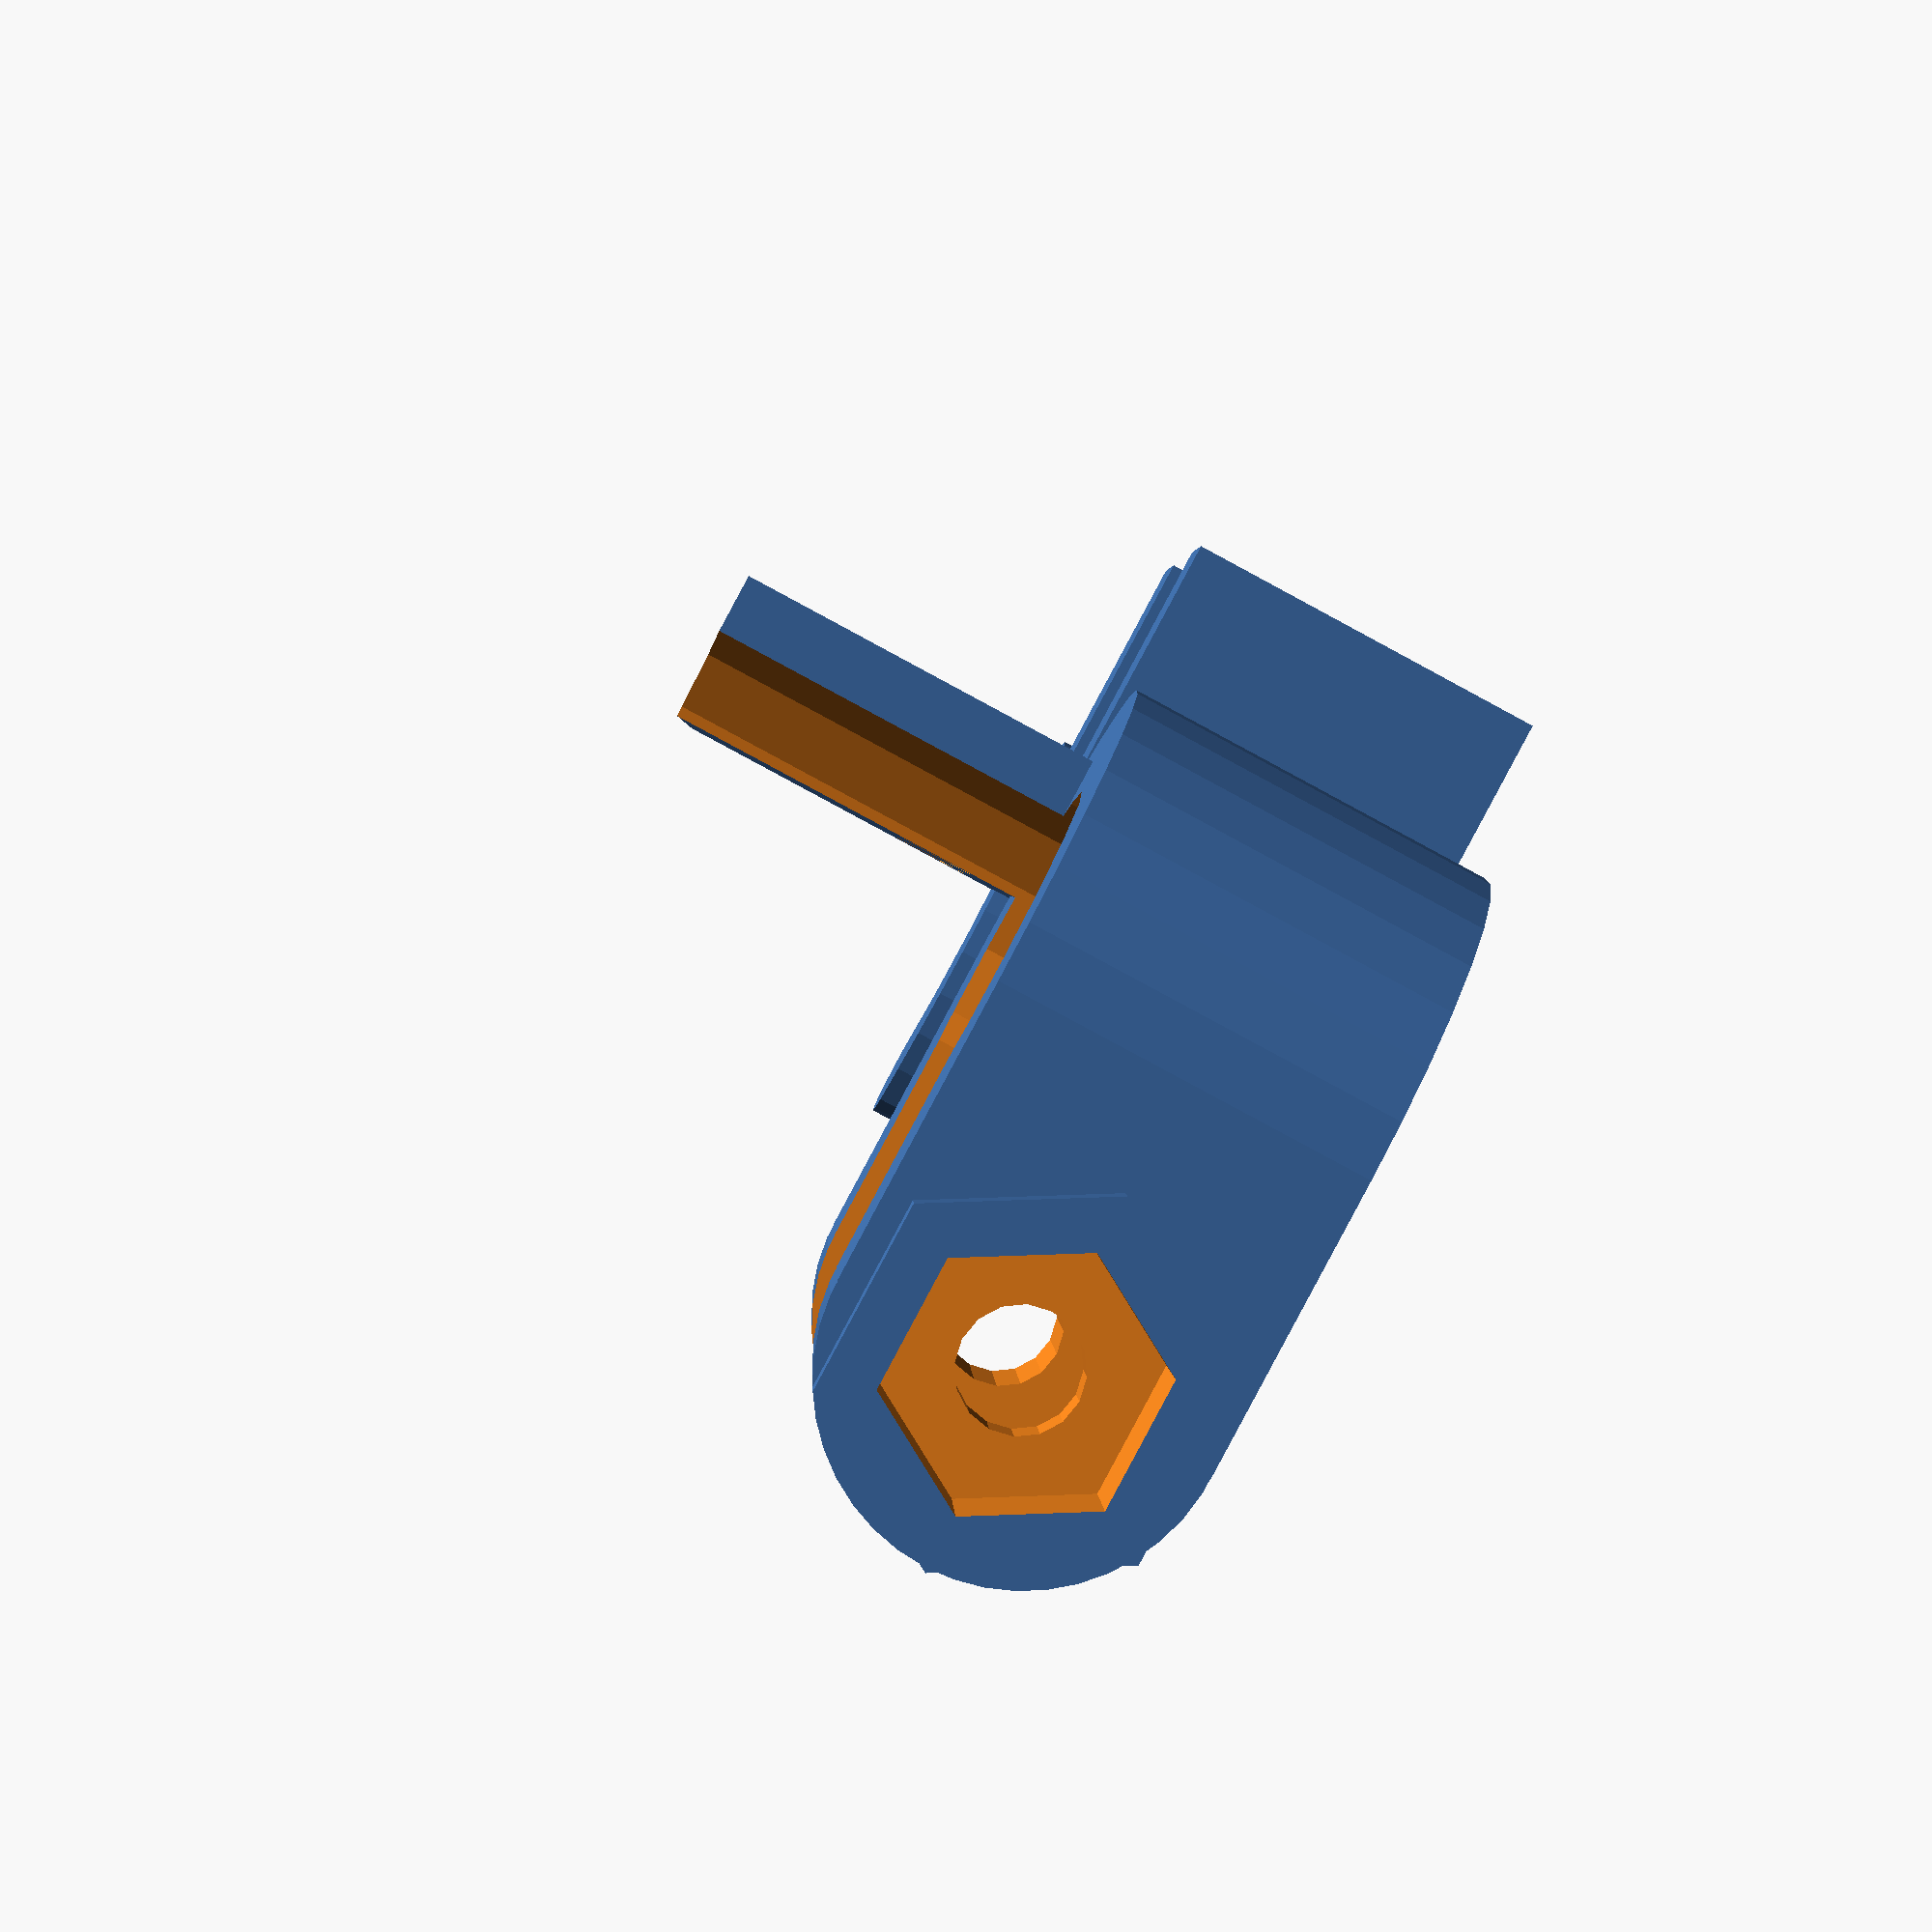
<openscad>
// ePoxi's Mechanical Y-Endstop Mount for Prusa i3
// 24-Feb-2014
// GNU GPL v3
// poxirave@gmail.com

RodDistance = 24.8;

module m10rod(){
	difference(){
		union() {
			cylinder(r=16/2, h=10, center=true, $fn=32);
			translate([-16/4,0,0]) cube(size=[16/2, 16, 10], center=true);
			translate([-16/2,0,0]) rotate([90, 0, 0]) cylinder(r=5, h=16, center=true, $fn=42);
			translate([-16/2,-1,0]) rotate([90, 0, 0]) cylinder(r=5, h=16, center=true, $fn=6);
		}
		translate([-10,0,0]) cube(size=[20, 9, 11], center=true);
		translate([-16/2,-14,0]) rotate([90, 0, 0]) cylinder(r=3.5, h=16, center=true, $fn=6);
		translate([-16/2,0,0]) rotate([90, 0, 0]) cylinder(r=1.6, h=18, center=true, $fn=16);

	}
}


module m8rod(){
	union() {
		difference(){
			cylinder(r=14/2, h=10, center=true, $fn=32);
			rotate([0,0,45]) translate([0, 4, 0]) cube(size=[20, 8, 15], center=true);
		}
		rotate([0,0,45]) translate([-11/2,0,0]) cylinder(r=1.5, h=10, center=true, $fn=16);
		rotate([0,0,45]) translate([11/2,0,0]) cylinder(r=1.5, h=10, center=true, $fn=16);
	}
}

module MSwitchMount(){
	union(){
		difference() {
			translate([0,0,5]) cube(size=[4, 20, 20], center=true);
			translate([0, 4.75, 7.2]) rotate([0,90,0]) cylinder(r=1.3, h=10, center=true);
			translate([0, -4.75, 7.2]) rotate([0,90,0]) cylinder(r=1.3, h=10, center=true);
		}
		translate([5, 4.75, 0]) cube(size=[7, 3, 10], center=true);
		translate([5, -4.75, 0]) cube(size=[7, 3, 10], center=true);
	}
}

module yEndstop(){
	union(){
		difference(){
			union() {
				m10rod();
				translate([0, RodDistance, 0]) m8rod();
				translate([4, RodDistance/2, 0]) MSwitchMount();
			}
			cylinder(r=5+0.1, h=50, center=true);
			translate([0, RodDistance, 0]) cylinder(r=4+0.1, h=50, center=true);
		}
	}
}


yEndstop();

//mirror() yEndstop();

</openscad>
<views>
elev=264.8 azim=176.0 roll=118.3 proj=p view=solid
</views>
